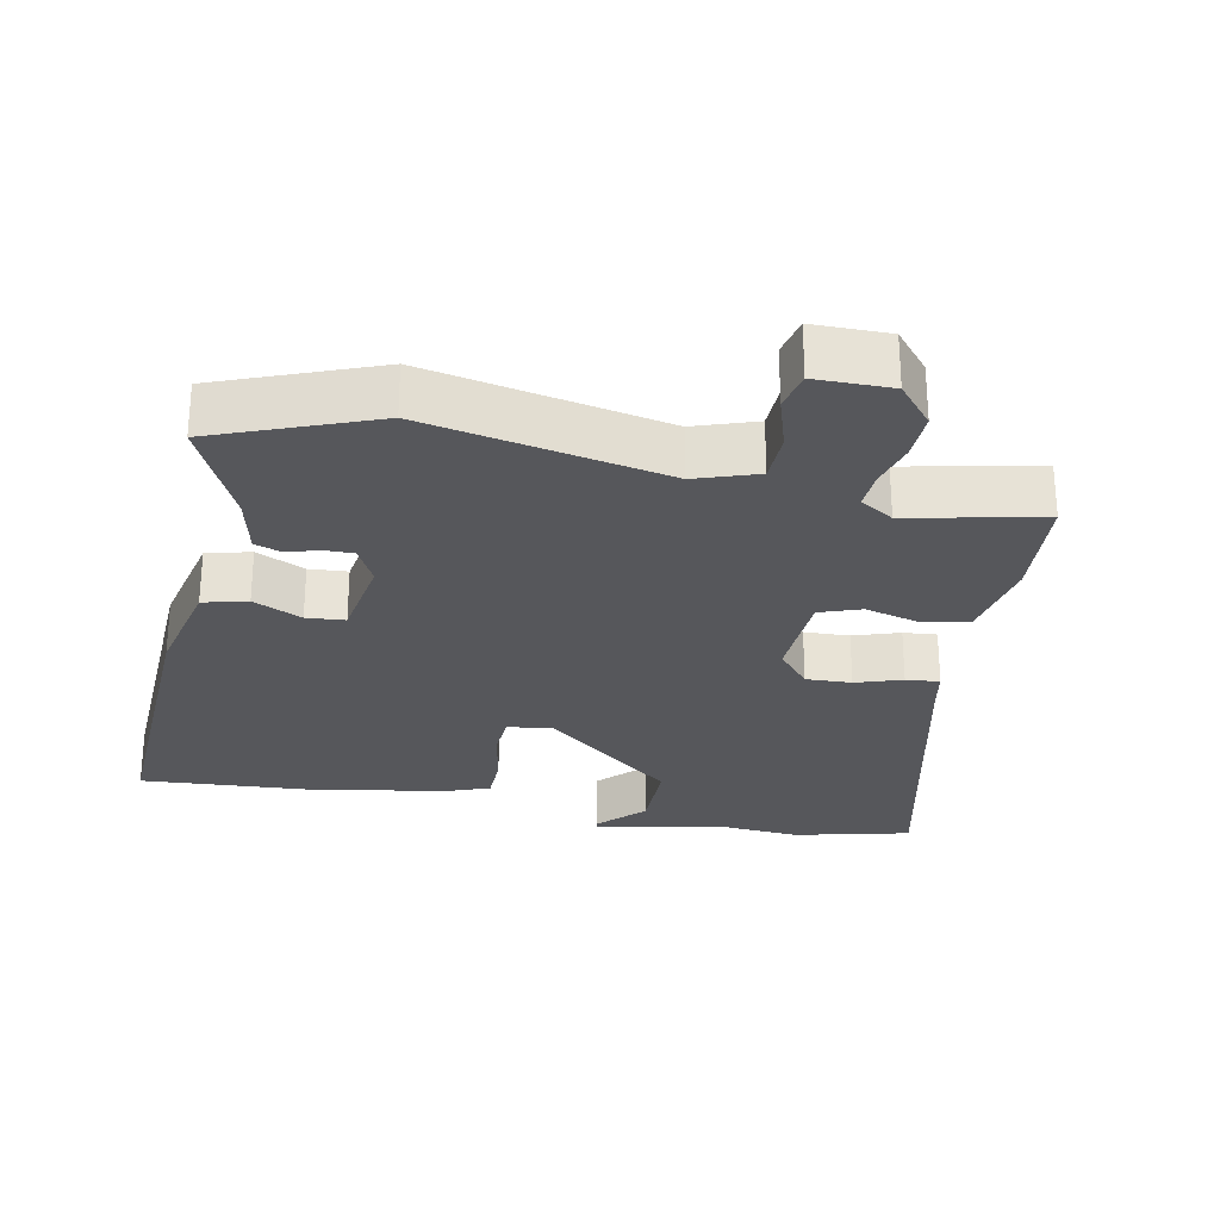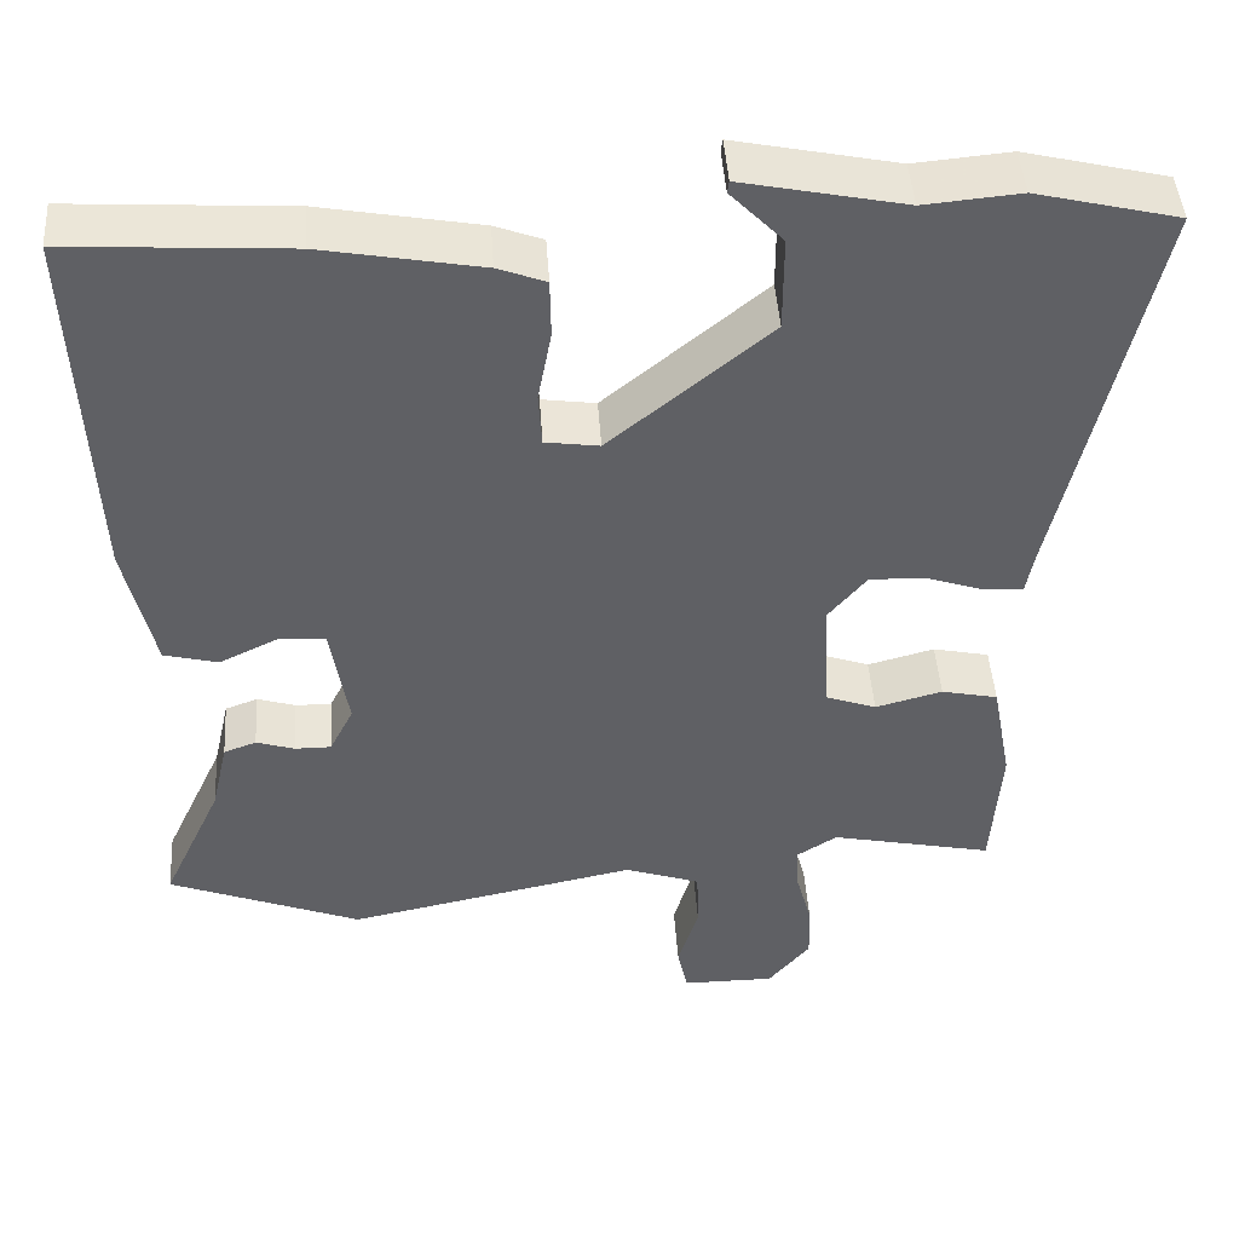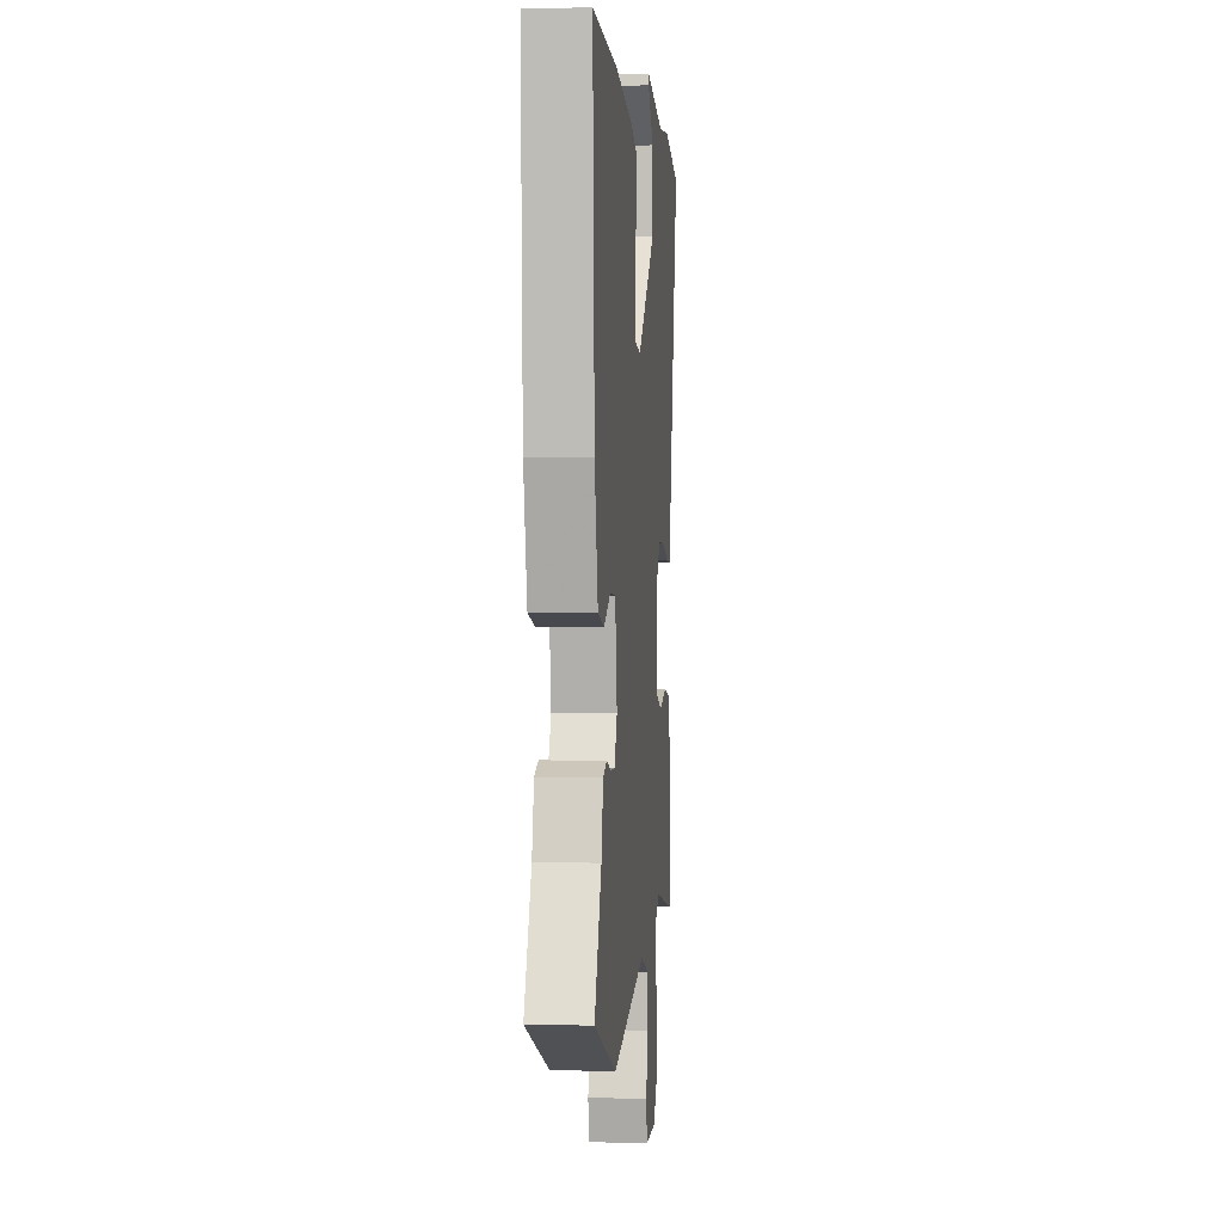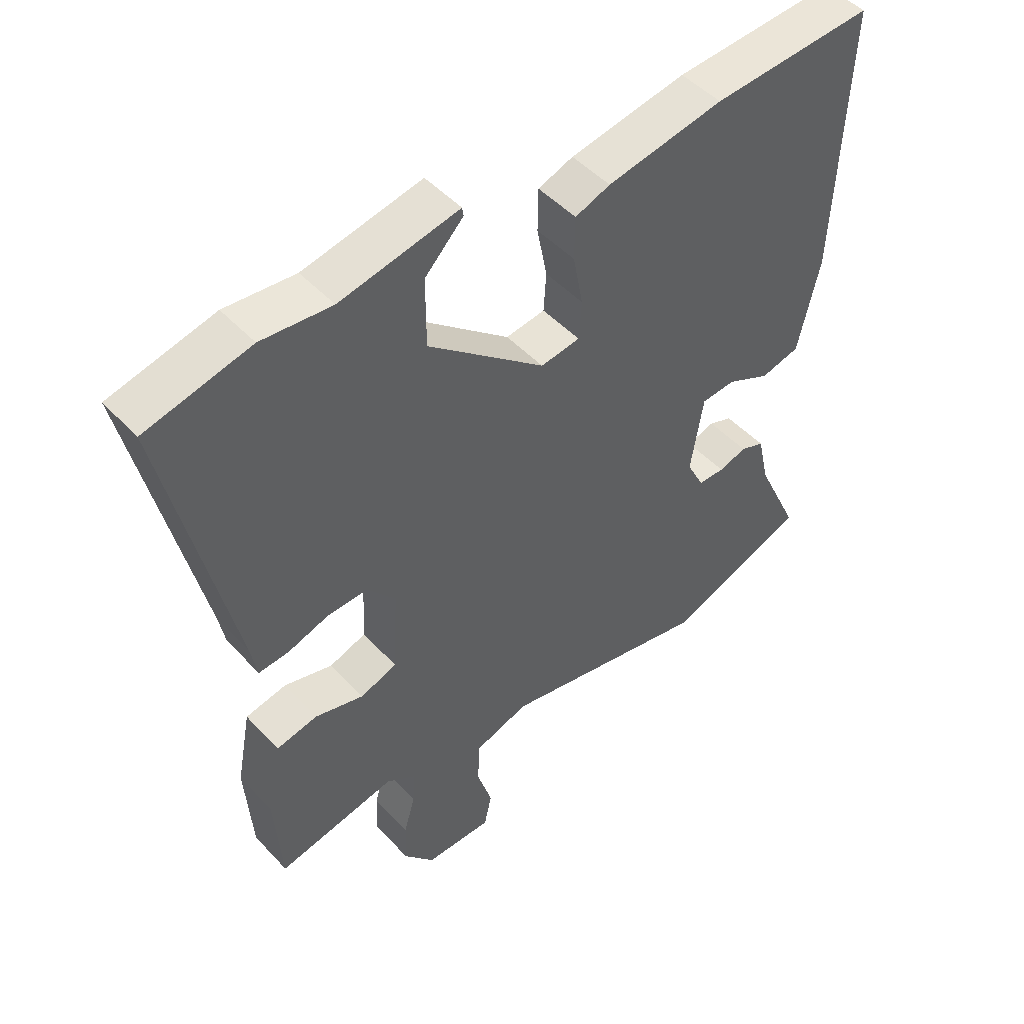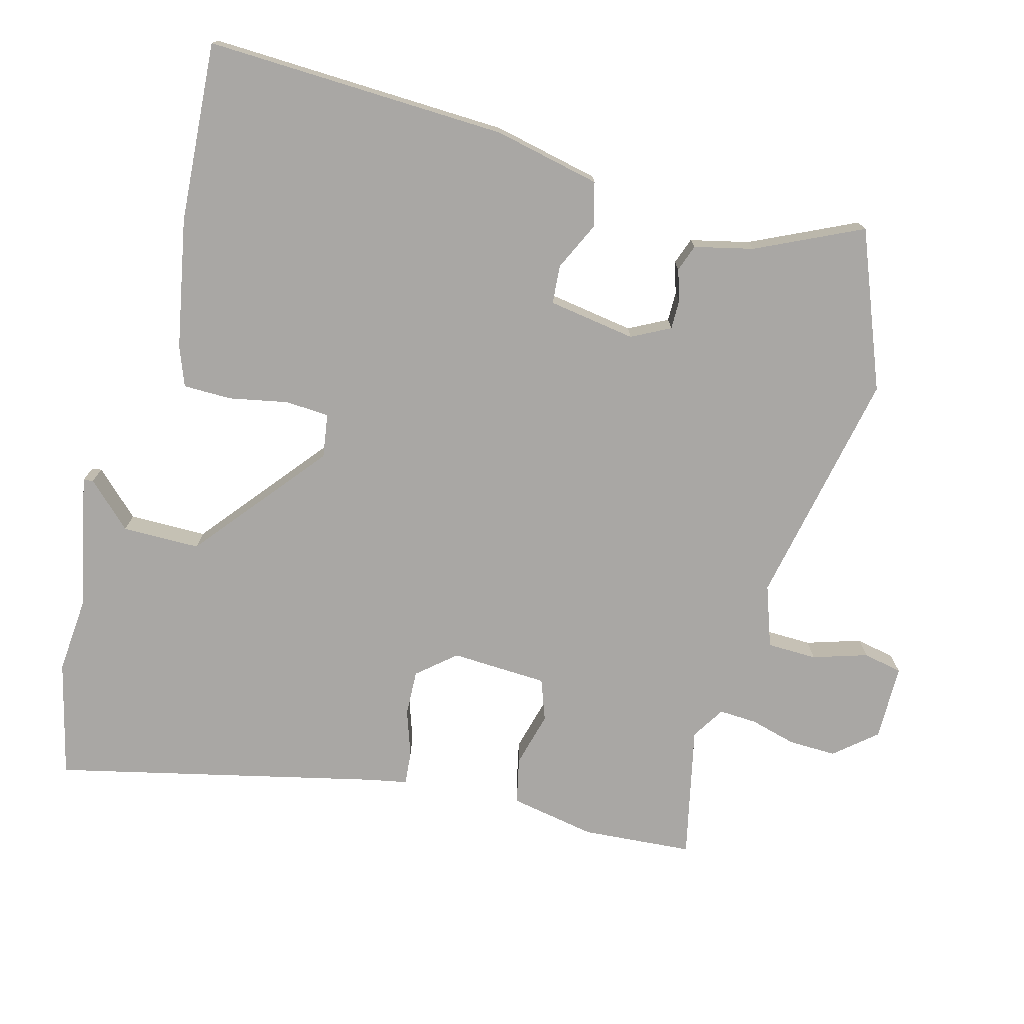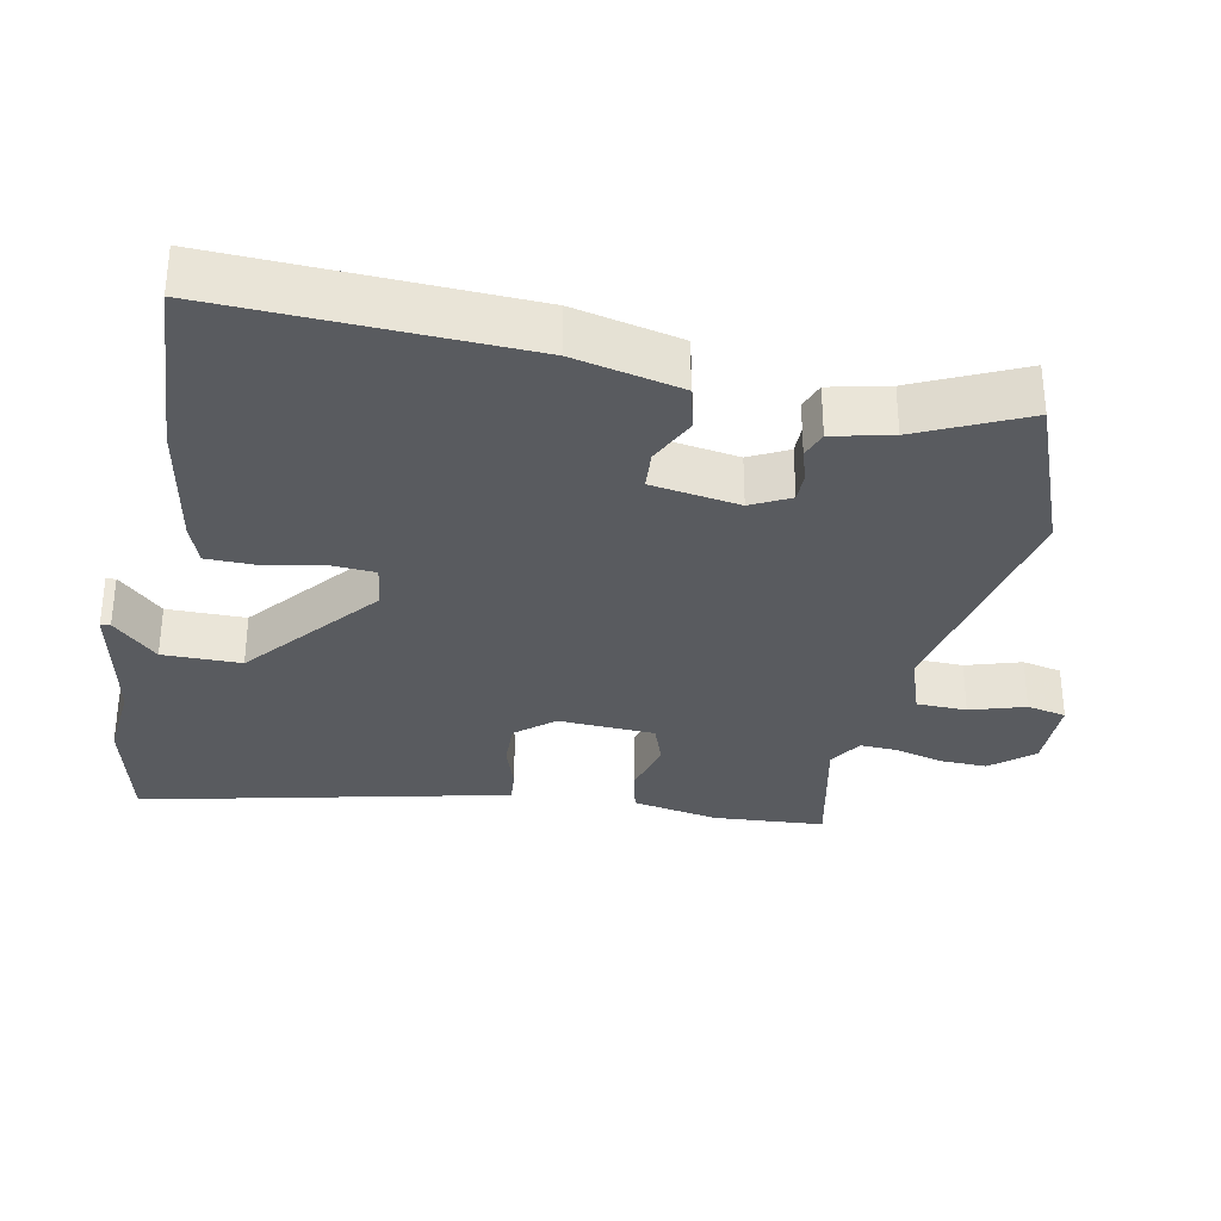
<metadata>
{"format":"obj","ext":"obj","renderer":"f3d","projection":"perspective","resolution":1024,"background":"white","views":[{"elev":-27.1,"azim":168.8,"up":"+Y"},{"elev":45.1,"azim":176.2,"up":"+Z"},{"elev":1.5,"azim":95.3,"up":"+Z"},{"elev":48.3,"azim":-40.5,"up":"+Z"},{"elev":-74.8,"azim":75.3,"up":"+Y"},{"elev":-32.2,"azim":78.7,"up":"+Y"}]}
</metadata>
<code>
v 0.55 0.07 -0.481
v 0.325 0.07 -0.568
v -0.014 0.07 -0.498
v -0.102 0.07 -0.528
v -0.104 0.07 -0.599
v -0.08 0.07 -0.677
v -0.092 0.07 -0.733
v -0.2 0.07 -0.733
v -0.249 0.07 -0.674
v -0.247 0.07 -0.606
v -0.229 0.07 -0.54
v -0.226 0.07 -0.486
v -0.273 0.07 -0.456
v -0.463 0.07 -0.496
v -0.474 0.07 -0.338
v -0.451 0.07 -0.216
v -0.385 0.07 -0.202
v -0.307 0.07 -0.223
v -0.248 0.07 -0.202
v -0.241 0.07 -0.065
v -0.286 0.07 -0.011
v -0.351 0.07 -0.013
v -0.417 0.07 -0.035
v -0.465 0.07 -0.039
v -0.475 0.07 0.015
v -0.58 0.07 0.481
v -0.414 0.07 0.521
v -0.302 0.07 0.511
v -0.113 0.07 0.55
v -0.111 0.07 0.536
v -0.172 0.07 0.473
v -0.172 0.07 0.362
v 0.015 0.07 0.208
v 0.078 0.07 0.217
v 0.082 0.07 0.28
v 0.066 0.07 0.364
v 0.067 0.07 0.433
v 0.123 0.07 0.454
v 0.309 0.07 0.488
v 0.567 0.07 0.504
v 0.549 0.07 0.073
v 0.515 0.07 -0.079
v 0.452 0.07 -0.095
v 0.383 0.07 -0.062
v 0.328 0.07 -0.066
v 0.308 0.07 -0.191
v 0.336 0.07 -0.246
v 0.378 0.07 -0.246
v 0.423 0.07 -0.232
v 0.461 0.07 -0.246
v 0.48 0.07 -0.33
v 0.55 0 -0.481
v 0.325 0 -0.568
v -0.014 0 -0.498
v -0.102 0 -0.528
v -0.104 0 -0.599
v -0.08 0 -0.677
v -0.092 0 -0.733
v -0.2 0 -0.733
v -0.249 0 -0.674
v -0.247 0 -0.606
v -0.229 0 -0.54
v -0.226 0 -0.486
v -0.273 0 -0.456
v -0.463 0 -0.496
v -0.474 0 -0.338
v -0.451 0 -0.216
v -0.385 0 -0.202
v -0.307 0 -0.223
v -0.248 0 -0.202
v -0.241 0 -0.065
v -0.286 0 -0.011
v -0.351 0 -0.013
v -0.417 0 -0.035
v -0.465 0 -0.039
v -0.475 0 0.015
v -0.58 0 0.481
v -0.414 0 0.521
v -0.302 0 0.511
v -0.113 0 0.55
v -0.111 0 0.536
v -0.172 0 0.473
v -0.172 0 0.362
v 0.015 0 0.208
v 0.078 0 0.217
v 0.082 0 0.28
v 0.066 0 0.364
v 0.067 0 0.433
v 0.123 0 0.454
v 0.309 0 0.488
v 0.567 0 0.504
v 0.549 0 0.073
v 0.515 0 -0.079
v 0.452 0 -0.095
v 0.383 0 -0.062
v 0.328 0 -0.066
v 0.308 0 -0.191
v 0.336 0 -0.246
v 0.378 0 -0.246
v 0.423 0 -0.232
v 0.461 0 -0.246
v 0.48 0 -0.33
f 48 49 50 51
f 47 48 51 1
f 41 42 43 44
f 41 44 45
f 40 41 45
f 39 40 45
f 38 39 45 46
f 35 36 37 38
f 34 35 38 46
f 28 29 30 31
f 28 31 32
f 25 26 27 28
f 25 28 32
f 22 23 24 25
f 21 22 25 32
f 20 21 32 33
f 15 16 17 18
f 13 14 15 18
f 12 13 18 19
f 8 9 10 11
f 8 11 12
f 5 6 7 8
f 4 5 8 12
f 3 4 12 19
f 47 1 2 3
f 33 34 46 47
f 20 33 47
f 3 19 20 47
f 102 101 100 99
f 52 102 99 98
f 95 94 93 92
f 96 95 92
f 96 92 91
f 96 91 90
f 97 96 90 89
f 89 88 87 86
f 97 89 86 85
f 82 81 80 79
f 83 82 79
f 79 78 77 76
f 83 79 76
f 76 75 74 73
f 83 76 73 72
f 84 83 72 71
f 69 68 67 66
f 69 66 65 64
f 70 69 64 63
f 62 61 60 59
f 63 62 59
f 59 58 57 56
f 63 59 56 55
f 70 63 55 54
f 54 53 52 98
f 98 97 85 84
f 98 84 71
f 98 71 70 54
f 1 52 53 2
f 2 53 54 3
f 3 54 55 4
f 4 55 56 5
f 5 56 57 6
f 6 57 58 7
f 7 58 59 8
f 8 59 60 9
f 9 60 61 10
f 10 61 62 11
f 11 62 63 12
f 12 63 64 13
f 13 64 65 14
f 14 65 66 15
f 15 66 67 16
f 16 67 68 17
f 17 68 69 18
f 18 69 70 19
f 19 70 71 20
f 20 71 72 21
f 21 72 73 22
f 22 73 74 23
f 23 74 75 24
f 24 75 76 25
f 25 76 77 26
f 26 77 78 27
f 27 78 79 28
f 28 79 80 29
f 29 80 81 30
f 30 81 82 31
f 31 82 83 32
f 32 83 84 33
f 33 84 85 34
f 34 85 86 35
f 35 86 87 36
f 36 87 88 37
f 37 88 89 38
f 38 89 90 39
f 39 90 91 40
f 40 91 92 41
f 41 92 93 42
f 42 93 94 43
f 43 94 95 44
f 44 95 96 45
f 45 96 97 46
f 46 97 98 47
f 47 98 99 48
f 48 99 100 49
f 49 100 101 50
f 50 101 102 51
f 51 102 52 1

</code>
